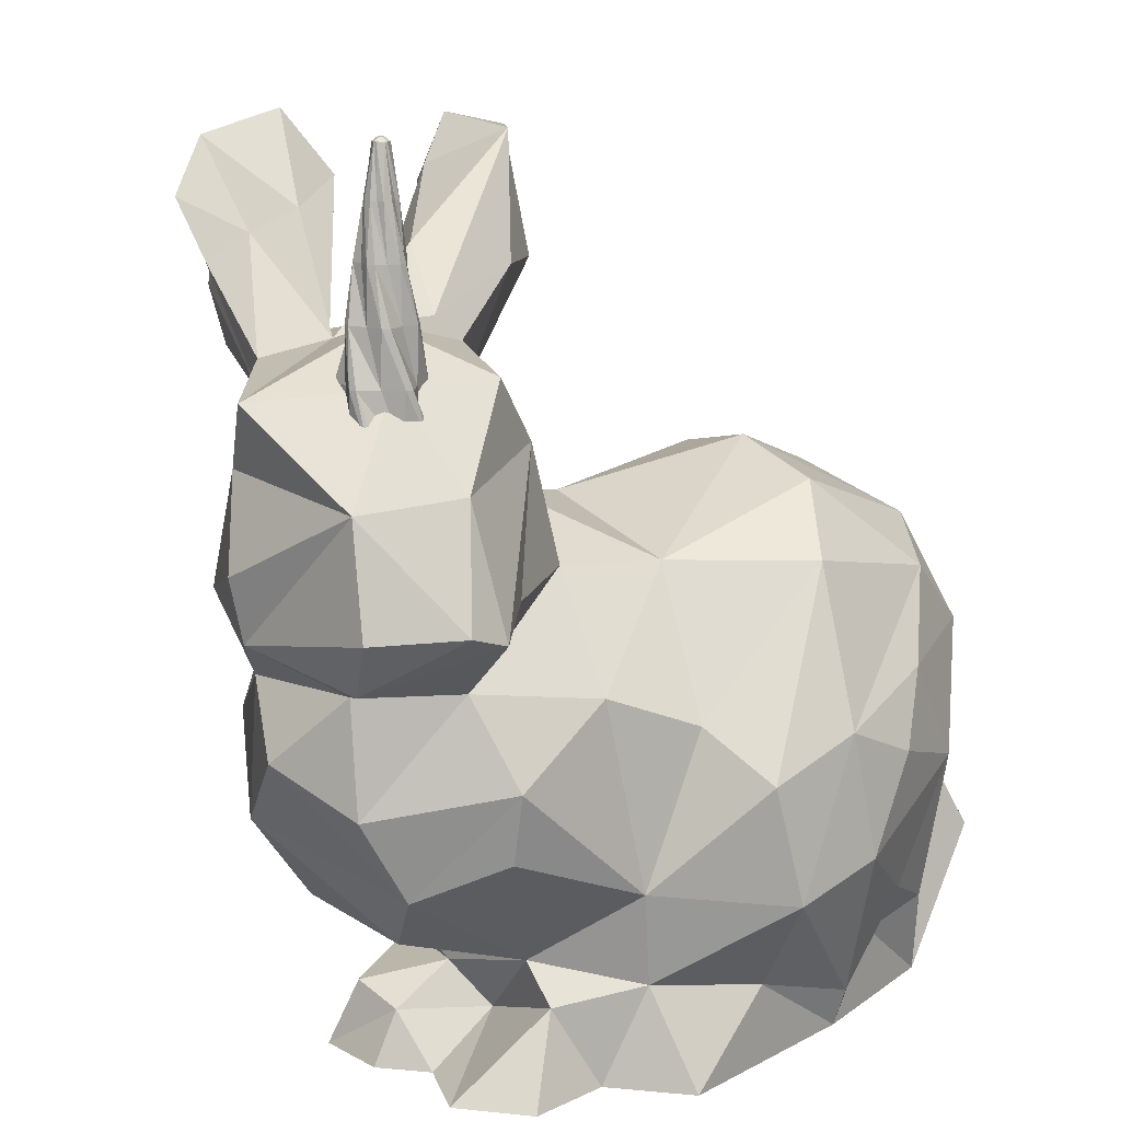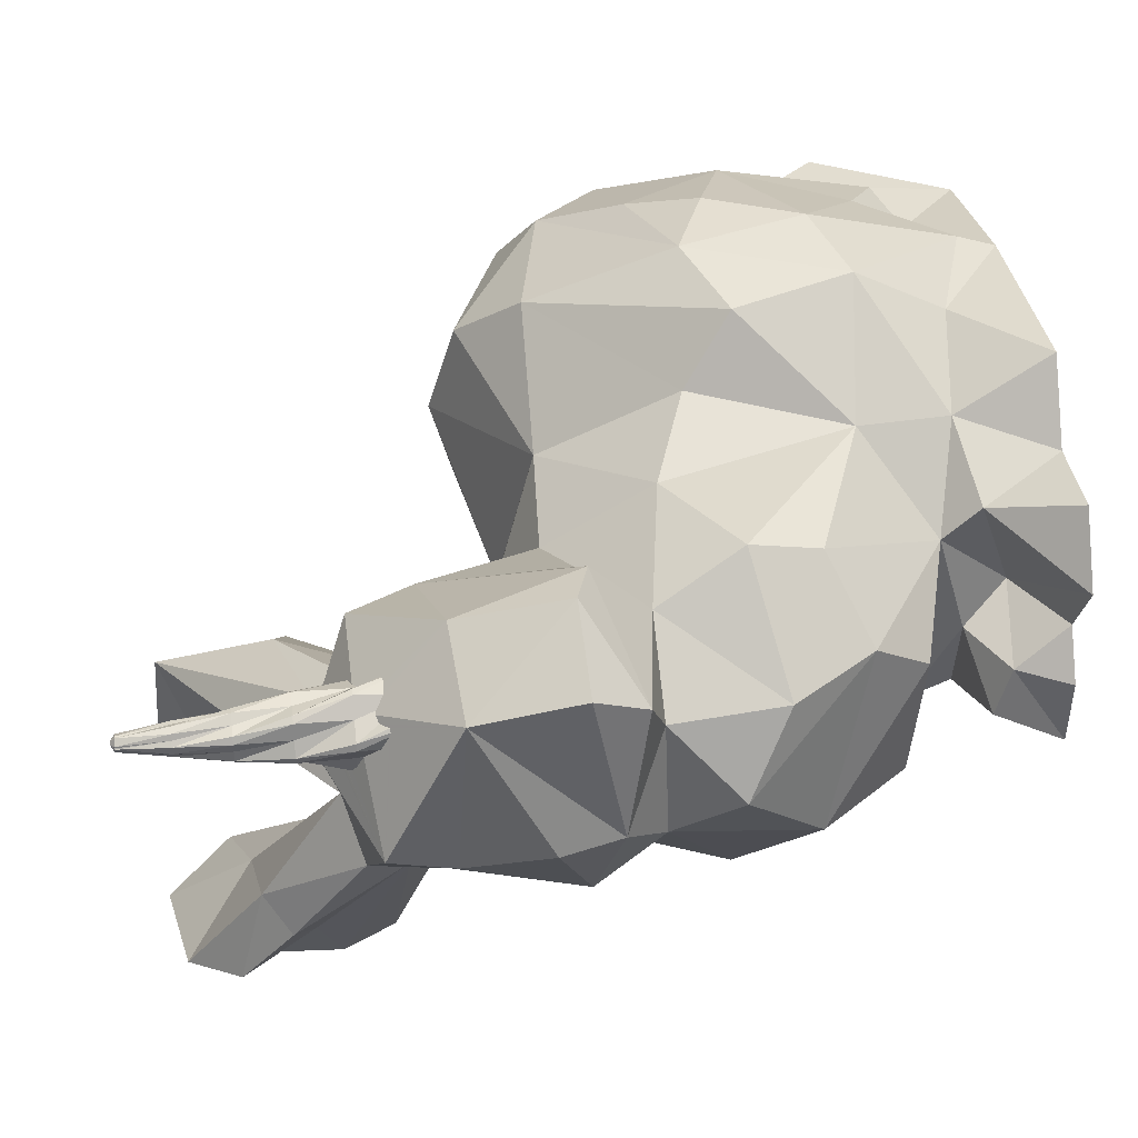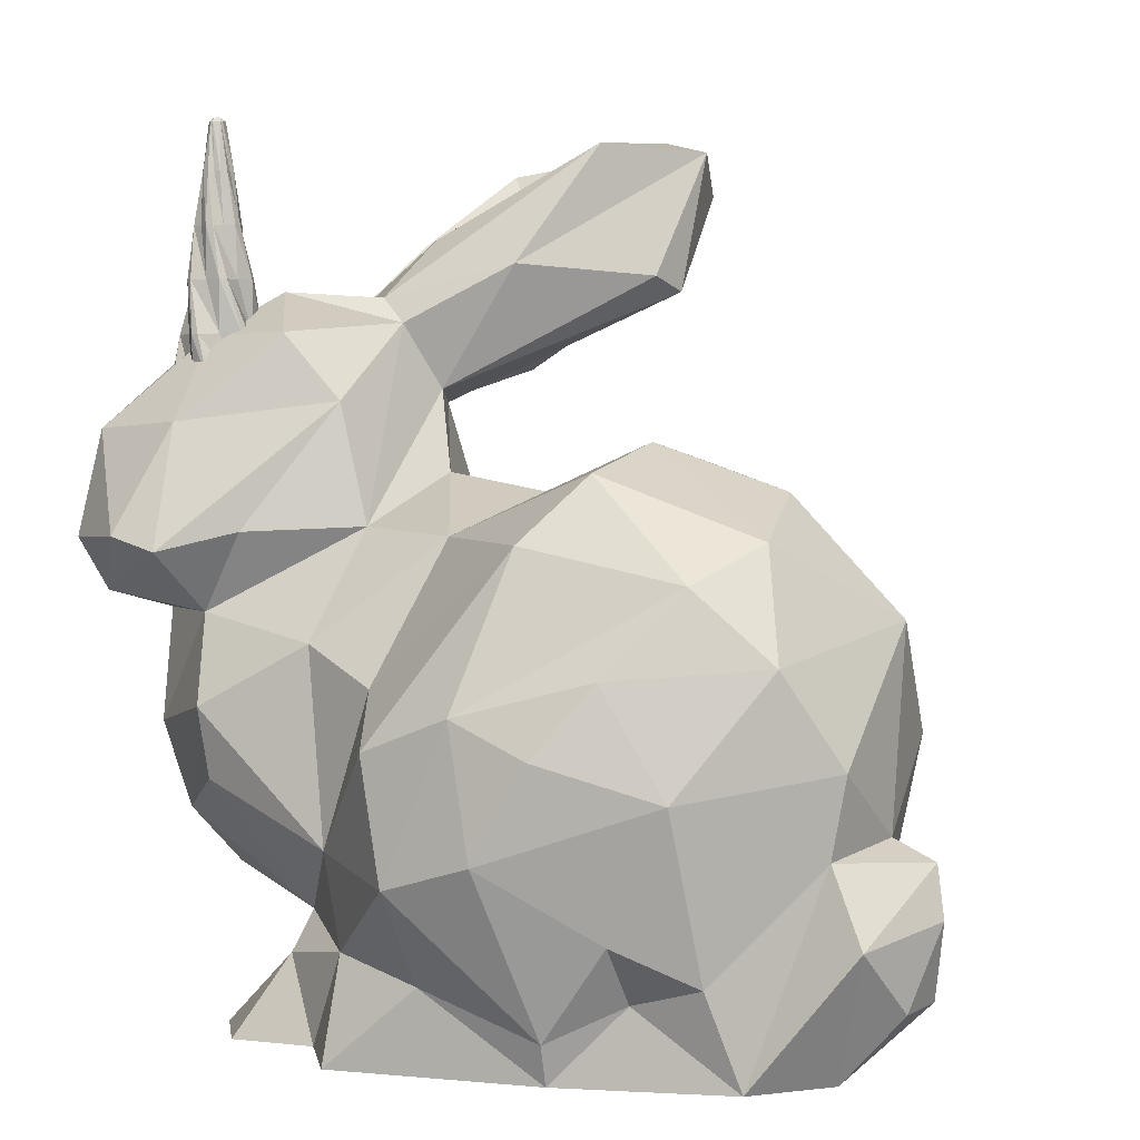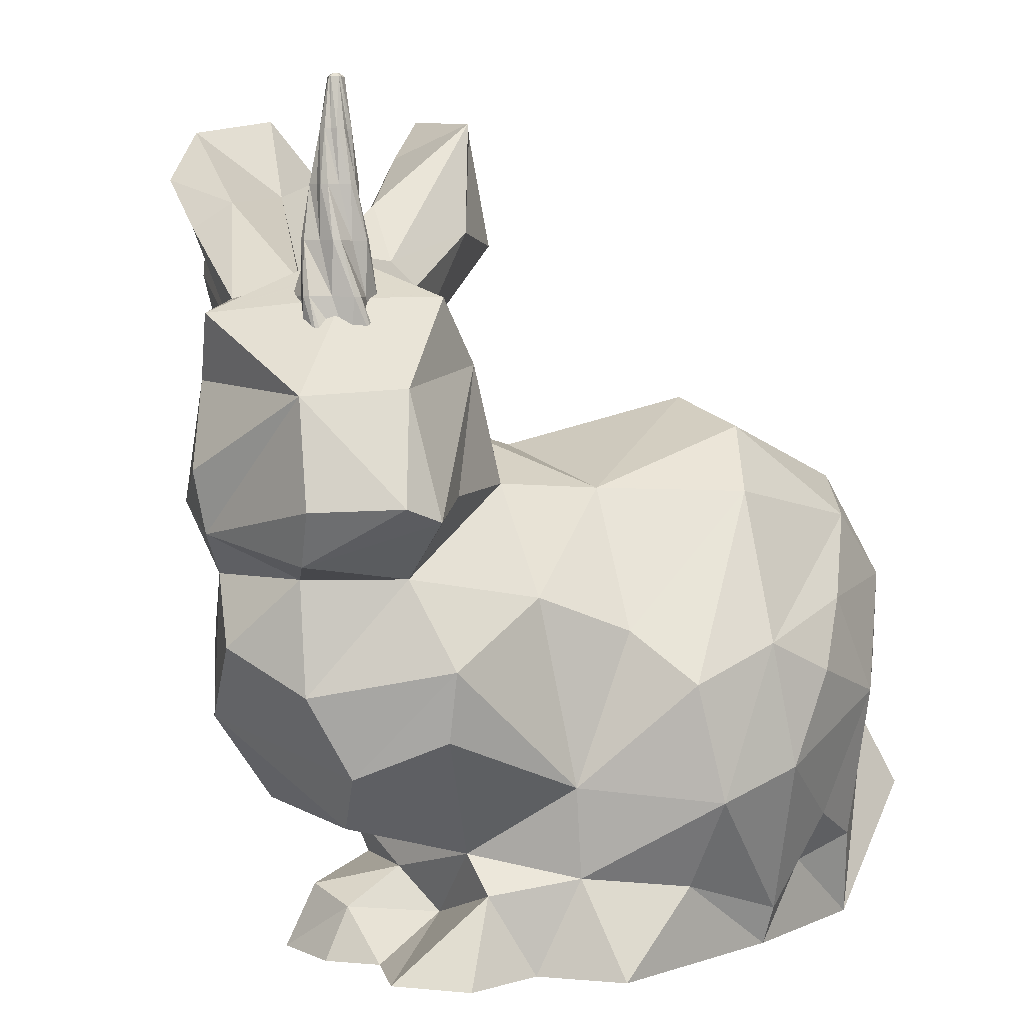
<metadata>
{"format":"obj","ext":"obj","renderer":"f3d","projection":"perspective","resolution":1024,"background":"white","views":[{"elev":13.4,"azim":-39.0,"up":"+Y"},{"elev":44.4,"azim":-97.3,"up":"+Z"},{"elev":2.5,"azim":31.2,"up":"+Y"},{"elev":4.4,"azim":-36.0,"up":"+Y"}]}
</metadata>
<code>
g obj_46817877
v 3.53 22.35 14.68
v 3.742 22.35 14.63
v 3.458 23.87 14.47
v 3.245 23.87 14.42
v 3.249 22.35 14.52
v 3.554 20.83 14.7
v 4.027 20.83 14.71
v 4.003 19.31 14.67
v 4.53 19.39 14.41
v 4.319 19.31 14.51
v 6.403 19.3 14.93
v 4.537 19.4 14.4
v 4.573 19.5 14.23
v 4.295 20 13.29
v 4.254 20.04 13.22
v 4.551 20.56 12.36
v 7.908 19.64 11.33
v 7.873 17.4 14.31
v 4.03 16.83 16.76
v 4.245 19.28 14.55
v 3.876 18.6 15.11
v 3.81 18.53 15.16
v 3.711 18.51 15.16
v 3.609 18.52 15.13
v 3.328 18.54 15.05
v 2.952 18.78 14.73
v 0.9599 16.67 16.14
v 2.986 13.71 18.18
v 4.272 13.29 17.96
v 1.076 12.12 16.02
v 0.705 13.64 16.89
v 0.3109 12.79 12.23
v 2.024 11.6 14.37
v 4.496 11.6 16
v 1.956 8.377 14.74
v 5.215 9.109 17.28
v 8.474 10.89 16.62
v 9.371 5.471 17.21
v 5.27 7.102 16.84
v 3.236 6.031 15.07
v 7.271 3.438 14.79
v 3.9 4.374 13.66
v 6.917 3.946 9.13
v 3.742 4.72 9.838
v 1.773 7.325 10
v 3.546 9.383 6.946
v 5.917 6.517 6.325
v 6.708 10.26 5.586
v 4.188 12.54 7.769
v 8.067 14.82 7.856
v 4.853 17.01 7.547
v 3.81 18.13 7.836
v 6.418 18.55 2.03
v 5.296 19.12 4.207
v 6.782 20.1 0.5786
v 9.552 21.59 -2.167e-06
v 7.263 24.02 0.3686
v 6.119 20.84 2.555
v 4.338 23 2.92
v 3.941 21.44 5.069
v 4.917 22.22 5.767
v 5.787 24.58 2.003
v 7.834 22.53 3.802
v 9.085 25.13 1.051
v 10.26 23.19 2.071
v 9.848 20.75 1.496
v 8.405 21.4 4.603
v 6.548 19.61 7.135
v 6.188 18.1 5.893
v 6.563 17.22 8.016
v 6.936 19.92 8.506
v 4.883 19.81 9.723
v 7.709 22.09 9.331
v 7.132 20.38 11.16
v 9.702 22.59 9.454
v 12.27 24.8 7.749
v 10.71 21.31 9.852
v 14.23 24.65 5.01
v 12.58 25.04 4.344
v 10.81 23.74 5.756
v 12.32 23.02 3.358
v 13.55 23.52 3.339
v 13.82 20.61 5.768
v 11.18 20.91 4.309
v 10.76 19.03 7.236
v 7.696 17.44 8.703
v 8.536 17.79 10.26
v 11.18 19.2 8.016
v 13.64 21.02 6.942
v 8.786 13.97 14.35
v 9.406 15.44 11.17
v 11.84 13.77 14.91
v 12.24 14.82 9.943
v 16.79 16.27 12.7
v 16.64 15.47 15.59
v 15.44 13.66 17.37
v 11.05 9.854 17.48
v 12.05 8.423 19.32
v 14.77 9.426 19.42
v 20.02 12.71 16.65
v 18.36 10.4 18.25
v 17.01 8.448 19.29
v 20.15 7.417 17.86
v 22.19 10.72 15.97
v 23.39 8.098 14.62
v 23.09 11.67 10.53
v 21.22 13.76 14.66
v 20.24 14.96 11.54
v 17.22 15.64 9.848
v 19.13 13.78 7.379
v 15.52 13.72 7.501
v 12.97 12.78 6.375
v 18.8 11.45 7.031
v 16.09 10.57 6.266
v 12.17 9.323 5.822
v 10.3 6.288 6.705
v 11.99 6.595 3.984
v 12.79 2.51 6.043
v 7.87 2.401 8.655
v 8.508 0.2595 6.088
v 7.531 0.203 8.786
v 6.264 0.2089 8.505
v 6.175 1.36 8.874
v 4.93 2.083 10.31
v 4.289 0.1834 9.722
v 5.101 1.645 11.83
v 7.001 2.577 11.67
v 7.856 1.251 12.54
v 5.43 0.1143 13.02
v 4.365 0.14 11.79
v 9 0.1301 12.28
v 8.486 0.04151 16.5
v 5.992 0.03427 16.84
v 4.5 0.07216 15.03
v 7.28 2.386 15.82
v 9.727 2.784 16.97
v 10.2 -3.463e-06 18.48
v 12.89 2.331 18.02
v 12.85 5.008 19.59
v 16.42 1.164 17.69
v 15.51 5.781 19.59
v 18.35 3.798 17.75
v 20.45 2.754 16.59
v 18.37 2.179 16.63
v 21.13 0.05692 15.76
v 22.95 5.861 14.63
v 23.42 6.245 12.05
v 24.7 5.707 12.12
v 22.62 4.717 10.44
v 23.98 3.959 10.56
v 21.81 0.1547 11.09
v 24.43 2.064 11.65
v 22.74 0.09989 13.71
v 24.4 1.988 13.24
v 24.03 3.764 15.02
v 21.13 0.05693 15.76
v 24.99 4.272 12.33
v 16.58 0.1031 13.66
v 18.18 0.1872 9.918
v 20.58 1.964 8.996
v 18.48 2.289 6.992
v 18.11 0.2457 6.857
v 14.35 0.2556 6.276
v 14.6 0.1576 11.08
v 11.53 0.1876 9.565
v 11.66 0.08841 14.29
v 16.34 0.02422 17.32
v 10.6 0.2678 5.696
v 14.28 2.92 5.361
v 16.95 5.834 5.028
v 14.92 7.175 4.111
v 13.84 9.161 4.501
v 20.2 7.037 6.331
v 18.51 8.913 5.659
v 21.22 10.9 7.838
v 22.6 8.554 8.349
v 20.01 4.106 6.695
v 9.447 13.44 6.672
v 0.5262 18.86 11.9
v 3.308 19.29 8.513
v 6.358 21.17 6.763
v 1.029 16.99 10.79
v 2.369 18.45 14.66
v 2.337 18.49 14.55
v 2.317 18.71 14.15
v 2.541 19.12 13.69
v 2.551 19.15 13.65
v 2.629 19.34 13.25
v 2.708 19.46 13.02
v 2.904 19.59 12.91
v 2.947 19.61 12.91
v 3.451 19.81 12.99
v 4.11 20.06 13.16
v 3.748 19.89 13.15
v 4.262 20.85 13.45
v 4.161 20.07 13.15
v 3.816 20.86 13.29
v 3.572 19.84 13.09
v 3.441 20.86 13
v 3.807 22.37 13.37
v 3.938 22.37 13.67
v 4.156 22.36 13.91
v 3.893 23.88 14.15
v 4.145 22.36 14.13
v 3.779 23.87 14.34
v 3.903 22.35 14.35
v 4.196 20.84 14.09
v 4.356 20.85 13.64
v 4.347 19.81 13.64
v 4.303 19.74 13.76
v 4.305 19.69 13.85
v 4.186 20.83 14.56
v 3.608 23.87 14.38
v 3.409 25.29 14.28
v 3.445 25.29 14.27
v 3.436 25.4 14.14
v 3.446 25.4 14.14
v 3.367 25.4 14.07
v 3.367 25.4 14.08
v 3.243 25.29 14.14
v 3.154 23.87 14.27
v 3.235 25.29 14.11
v 3.216 25.29 14.07
v 3.02 23.88 14.16
v 2.932 22.35 14.45
v 2.813 22.36 14.27
v 3.002 23.88 13.94
v 2.881 22.36 13.95
v 2.775 20.84 14.28
v 2.908 20.83 14.73
v 2.908 19.31 14.67
v 3.346 19.3 15.11
v 3.101 20.83 14.83
v 3.565 19.3 15.11
v 3.839 18.84 14.88
v 4.052 19.15 14.64
v 3.055 18.75 14.79
v 2.353 19.32 14.39
v 2.506 20.85 13.89
v 2.285 19.32 14.18
v 2.546 20.85 13.67
v 2.569 19.33 13.63
v 2.937 20.86 13.4
v 2.984 22.37 13.46
v 3.307 22.37 13.43
v 3.603 22.38 13.29
v 3.224 20.86 13.03
v 3.724 23.89 13.64
v 3.866 23.88 13.81
v 3.632 25.29 13.88
v 3.684 25.29 14.09
v 3.852 23.88 13.98
v 3.67 25.29 14.13
v 3.666 25.29 14.16
v 3.537 25.4 14.09
v 3.539 25.4 14.08
v 3.455 25.4 14.14
v 3.482 25.29 14.28
v 3.517 25.4 13.98
v 3.41 25.4 13.97
v 3.417 25.4 13.96
v 3.33 25.29 13.85
v 3.298 25.29 13.87
v 3.4 25.4 13.97
v 3.363 25.4 14.06
v 3.117 23.88 13.81
v 3.354 25.29 13.83
v 3.184 23.89 13.65
v 2.846 22.37 13.63
v 3.386 23.89 13.56
v 3.571 25.3 13.84
v 3.548 23.89 13.63
v 3.598 25.29 13.87
v 3.525 25.4 13.98
v 3.545 25.4 14.08
v 3.511 25.4 13.97
v 2.736 18.7 14.63
v 2.458 18.46 14.74
v 6.343e-06 14.55 12.08
v 1.537 13.46 8.873
v 1.489 11.53 10.87
v 0.7885 9.623 12.47
v 5.936 13.83 16.33
f 1 2 3
f 1 3 4
f 1 4 5
f 1 5 6
f 7 1 6
f 6 8 7
f 9 7 8
f 8 10 9
f 9 10 11
f 12 9 11
f 13 12 11
f 14 13 11
f 15 14 11
f 16 15 11
f 17 16 11
f 18 17 11
f 19 18 11
f 11 20 19
f 20 21 19
f 21 22 19
f 22 23 19
f 23 24 19
f 19 24 25
f 19 25 26
f 19 26 27
f 27 28 19
f 29 19 28
f 30 29 28
f 31 30 28
f 30 31 32
f 30 32 33
f 34 30 33
f 33 35 34
f 34 35 36
f 37 34 36
f 38 37 36
f 39 38 36
f 39 36 40
f 40 41 39
f 40 42 41
f 43 41 42
f 44 43 42
f 45 44 42
f 45 46 44
f 47 44 46
f 48 47 46
f 48 46 49
f 50 48 49
f 51 50 49
f 51 49 52
f 53 51 52
f 53 52 54
f 53 54 55
f 56 53 55
f 57 56 55
f 57 55 58
f 59 57 58
f 59 58 60
f 59 60 61
f 61 62 59
f 61 63 62
f 63 64 62
f 62 64 57
f 63 65 64
f 64 65 56
f 65 66 56
f 66 65 67
f 66 67 68
f 68 69 66
f 53 66 69
f 70 69 68
f 71 70 68
f 68 72 71
f 73 71 72
f 72 74 73
f 74 75 73
f 76 73 75
f 77 76 75
f 77 78 76
f 78 79 76
f 79 80 76
f 81 80 79
f 79 82 81
f 81 82 83
f 83 84 81
f 84 83 85
f 84 85 86
f 71 84 86
f 80 84 71
f 87 86 85
f 85 88 87
f 89 87 88
f 89 88 83
f 78 89 83
f 77 87 89
f 17 87 77
f 17 77 74
f 17 90 87
f 87 90 91
f 91 90 92
f 93 91 92
f 94 93 92
f 95 94 92
f 96 95 92
f 92 97 96
f 96 97 98
f 96 98 99
f 100 96 99
f 101 100 99
f 101 99 102
f 101 102 103
f 101 103 104
f 104 103 105
f 104 105 106
f 107 104 106
f 106 108 107
f 94 107 108
f 94 108 109
f 109 108 110
f 109 110 111
f 111 93 109
f 112 93 111
f 111 113 112
f 112 113 114
f 112 114 115
f 48 112 115
f 115 116 48
f 115 117 116
f 117 118 116
f 116 118 43
f 47 116 43
f 119 43 118
f 119 118 120
f 120 121 119
f 121 122 119
f 122 123 119
f 124 119 123
f 125 124 123
f 125 126 124
f 126 127 124
f 128 127 126
f 129 128 126
f 130 129 126
f 125 129 130
f 125 122 129
f 131 129 122
f 131 132 129
f 132 133 129
f 133 134 129
f 134 133 135
f 134 135 128
f 41 128 135
f 136 41 135
f 132 136 135
f 132 137 136
f 137 138 136
f 136 138 139
f 139 38 136
f 139 98 38
f 139 138 140
f 139 140 141
f 99 139 141
f 140 142 141
f 103 141 142
f 142 143 103
f 142 144 143
f 143 144 145
f 145 146 143
f 105 143 146
f 105 146 147
f 146 148 147
f 149 147 148
f 148 150 149
f 151 149 150
f 151 150 152
f 153 151 152
f 153 152 154
f 153 154 155
f 156 153 155
f 156 155 146
f 145 153 156
f 155 154 157
f 148 155 157
f 157 154 152
f 145 151 153
f 145 158 151
f 158 159 151
f 151 159 160
f 161 160 159
f 162 161 159
f 163 162 159
f 164 163 159
f 165 163 164
f 166 165 164
f 158 166 164
f 167 166 158
f 167 137 166
f 166 131 165
f 131 121 165
f 165 121 168
f 165 168 163
f 163 168 118
f 162 163 118
f 161 162 118
f 169 161 118
f 170 161 169
f 170 169 117
f 171 170 117
f 171 117 172
f 172 170 171
f 173 170 172
f 174 173 172
f 174 172 114
f 173 174 175
f 173 175 176
f 149 173 176
f 149 177 173
f 177 149 160
f 106 176 175
f 110 106 175
f 110 175 113
f 106 147 176
f 113 175 174
f 173 177 170
f 161 170 177
f 177 160 161
f 158 164 159
f 145 167 158
f 150 157 152
f 151 160 149
f 148 157 150
f 176 147 149
f 146 155 148
f 145 156 146
f 167 145 144
f 140 167 144
f 140 144 142
f 167 140 138
f 137 167 138
f 166 137 132
f 38 41 136
f 133 132 135
f 166 132 131
f 129 134 128
f 41 127 128
f 125 130 126
f 124 127 119
f 122 125 123
f 131 122 121
f 121 120 168
f 168 120 118
f 43 119 127
f 118 117 169
f 172 117 115
f 112 48 178
f 178 50 112
f 115 114 172
f 113 174 114
f 93 112 50
f 110 113 111
f 106 110 108
f 107 100 104
f 100 107 95
f 106 105 147
f 105 103 143
f 141 103 102
f 99 141 102
f 101 104 100
f 98 139 99
f 97 38 98
f 37 97 92
f 96 100 95
f 107 94 95
f 93 94 109
f 50 91 93
f 86 91 50
f 70 86 50
f 90 37 92
f 87 91 86
f 85 83 88
f 78 83 82
f 84 80 81
f 79 78 82
f 89 78 77
f 80 73 76
f 75 74 77
f 16 74 72
f 179 16 72
f 180 179 72
f 61 180 72
f 61 72 181
f 180 182 179
f 179 182 27
f 179 27 183
f 179 183 184
f 179 184 185
f 179 185 186
f 179 186 187
f 179 187 188
f 179 188 189
f 179 189 190
f 179 190 191
f 179 191 192
f 179 192 193
f 192 194 193
f 193 194 195
f 195 196 193
f 16 193 196
f 196 195 15
f 197 195 194
f 194 198 197
f 199 197 198
f 198 192 199
f 199 200 197
f 200 201 197
f 197 201 202
f 201 203 202
f 204 202 203
f 204 203 205
f 204 205 206
f 204 206 207
f 208 204 207
f 209 208 207
f 207 210 209
f 209 210 211
f 209 211 13
f 211 212 13
f 207 212 211
f 207 2 212
f 7 212 2
f 211 210 207
f 14 208 209
f 195 208 14
f 208 195 202
f 207 206 2
f 205 213 206
f 206 213 3
f 213 214 3
f 213 215 214
f 216 214 215
f 216 215 217
f 217 218 216
f 219 216 218
f 218 220 219
f 214 219 220
f 4 214 220
f 4 220 221
f 220 222 221
f 221 222 223
f 221 223 224
f 5 221 224
f 5 224 225
f 226 225 224
f 226 224 227
f 226 227 228
f 226 228 229
f 230 226 229
f 229 231 230
f 231 232 230
f 232 233 230
f 230 233 225
f 6 225 233
f 232 234 233
f 233 234 8
f 8 234 235
f 235 236 8
f 8 236 20
f 20 236 235
f 235 234 21
f 234 232 23
f 232 231 237
f 237 25 232
f 238 237 231
f 239 238 231
f 240 238 239
f 240 239 241
f 242 240 241
f 243 242 241
f 241 244 243
f 244 245 243
f 243 245 246
f 243 246 247
f 199 247 246
f 247 199 191
f 245 248 246
f 200 246 248
f 200 248 249
f 249 248 250
f 249 250 251
f 249 251 252
f 249 252 201
f 251 253 252
f 252 253 254
f 252 254 203
f 255 254 253
f 255 253 256
f 256 217 255
f 255 217 257
f 217 258 257
f 254 257 258
f 205 254 258
f 217 256 259
f 259 260 217
f 260 259 261
f 261 262 260
f 260 262 263
f 260 263 264
f 218 260 264
f 264 265 218
f 265 222 218
f 223 265 264
f 223 264 263
f 227 223 263
f 227 263 266
f 263 262 266
f 266 262 267
f 266 267 268
f 228 266 268
f 228 268 269
f 244 269 268
f 244 268 270
f 270 268 267
f 270 267 271
f 270 271 272
f 270 272 245
f 271 273 272
f 272 273 250
f 274 250 273
f 274 273 259
f 250 274 275
f 275 274 256
f 256 251 275
f 259 273 271
f 259 271 276
f 267 276 271
f 267 261 276
f 261 267 262
f 261 259 276
f 259 256 274
f 254 255 257
f 256 253 251
f 250 275 251
f 272 250 248
f 245 272 248
f 244 270 245
f 241 269 244
f 247 242 243
f 242 247 189
f 240 242 186
f 241 239 269
f 229 269 239
f 238 240 184
f 238 26 237
f 238 277 26
f 277 238 278
f 27 277 278
f 278 238 183
f 239 231 229
f 229 228 269
f 227 266 228
f 230 225 226
f 227 224 223
f 265 223 222
f 218 222 220
f 218 217 260
f 217 215 258
f 214 216 219
f 258 215 213
f 205 258 213
f 205 203 254
f 208 202 204
f 201 252 203
f 200 249 201
f 199 246 200
f 197 202 195
f 192 198 194
f 191 199 192
f 191 190 247
f 189 247 190
f 189 188 242
f 242 188 187
f 187 186 242
f 186 185 240
f 184 240 185
f 184 183 238
f 27 278 183
f 279 27 182
f 182 280 279
f 279 280 32
f 280 281 32
f 281 280 49
f 52 280 182
f 27 279 32
f 180 52 182
f 60 52 180
f 179 193 16
f 73 80 71
f 68 181 72
f 68 63 181
f 71 86 70
f 69 70 51
f 63 68 67
f 67 65 63
f 61 181 63
f 61 60 180
f 58 52 60
f 57 59 62
f 64 56 57
f 66 53 56
f 58 55 54
f 58 54 52
f 69 51 53
f 52 49 280
f 51 70 50
f 50 178 48
f 49 46 281
f 47 48 116
f 281 46 45
f 281 45 282
f 282 33 281
f 282 45 40
f 282 40 35
f 44 47 43
f 127 41 43
f 45 42 40
f 39 41 38
f 38 97 37
f 34 37 90
f 34 90 283
f 34 283 29
f 18 29 283
f 18 283 90
f 35 40 36
f 282 35 33
f 33 32 281
f 31 27 32
f 34 29 30
f 27 31 28
f 27 26 277
f 25 237 26
f 232 25 24
f 24 23 232
f 23 22 234
f 21 234 22
f 20 235 21
f 18 19 29
f 18 90 17
f 74 16 17
f 16 196 15
f 14 15 195
f 14 209 13
f 13 212 12
f 9 12 212
f 10 20 11
f 20 10 8
f 212 7 9
f 233 8 6
f 6 5 225
f 4 221 5
f 4 3 214
f 206 3 2
f 7 2 1

</code>
